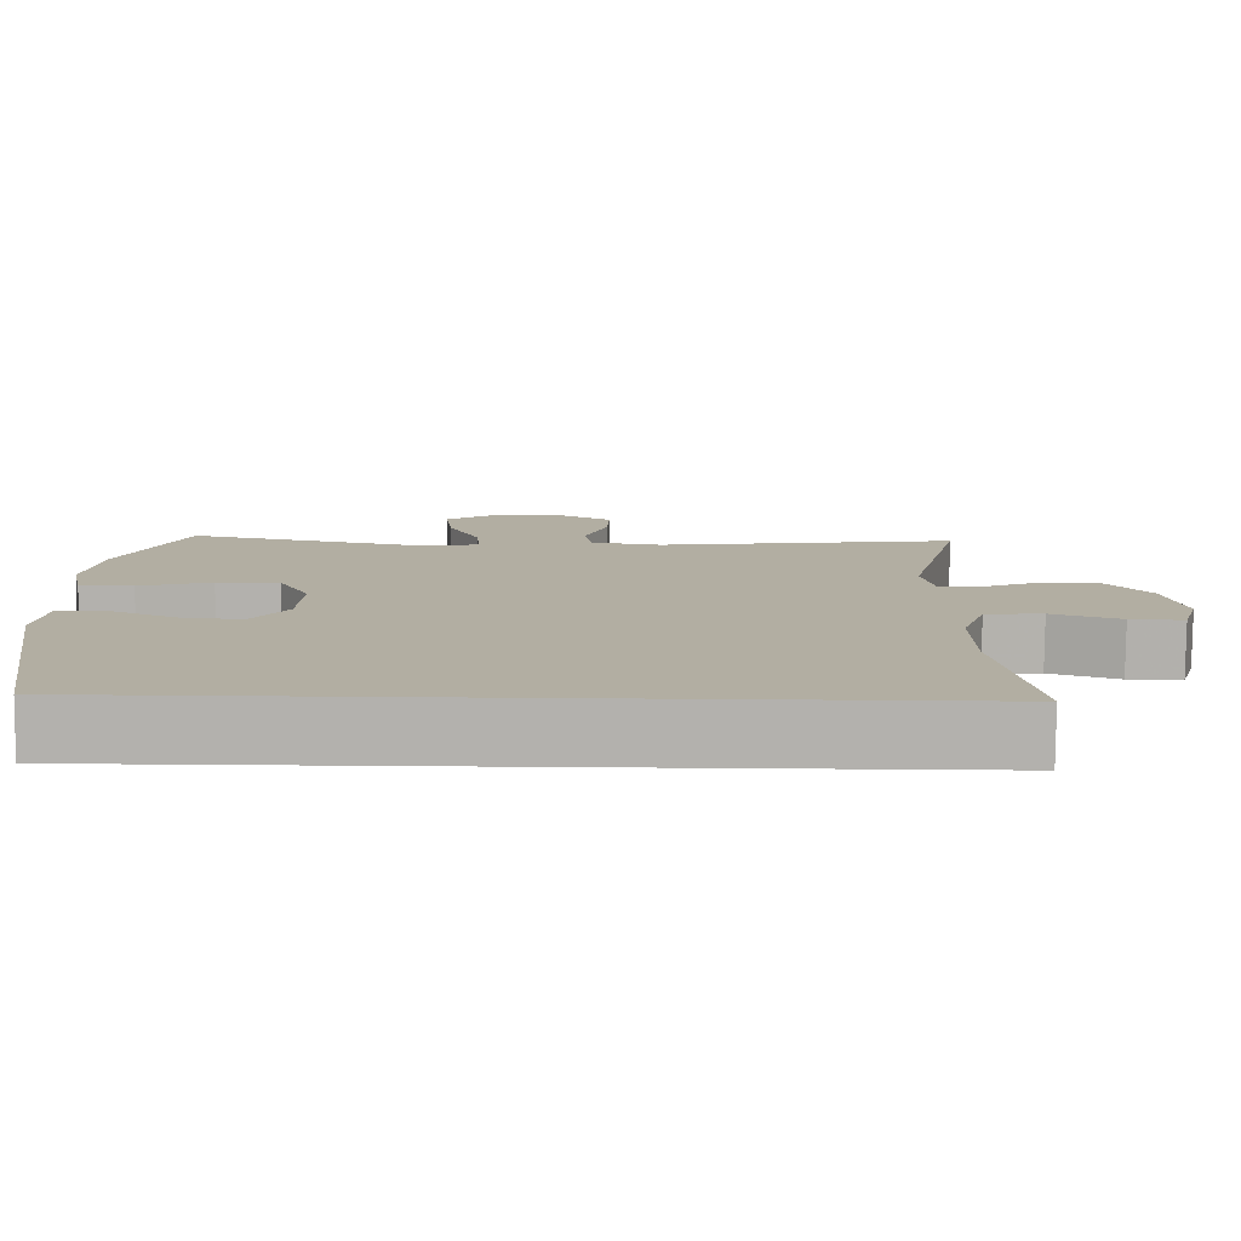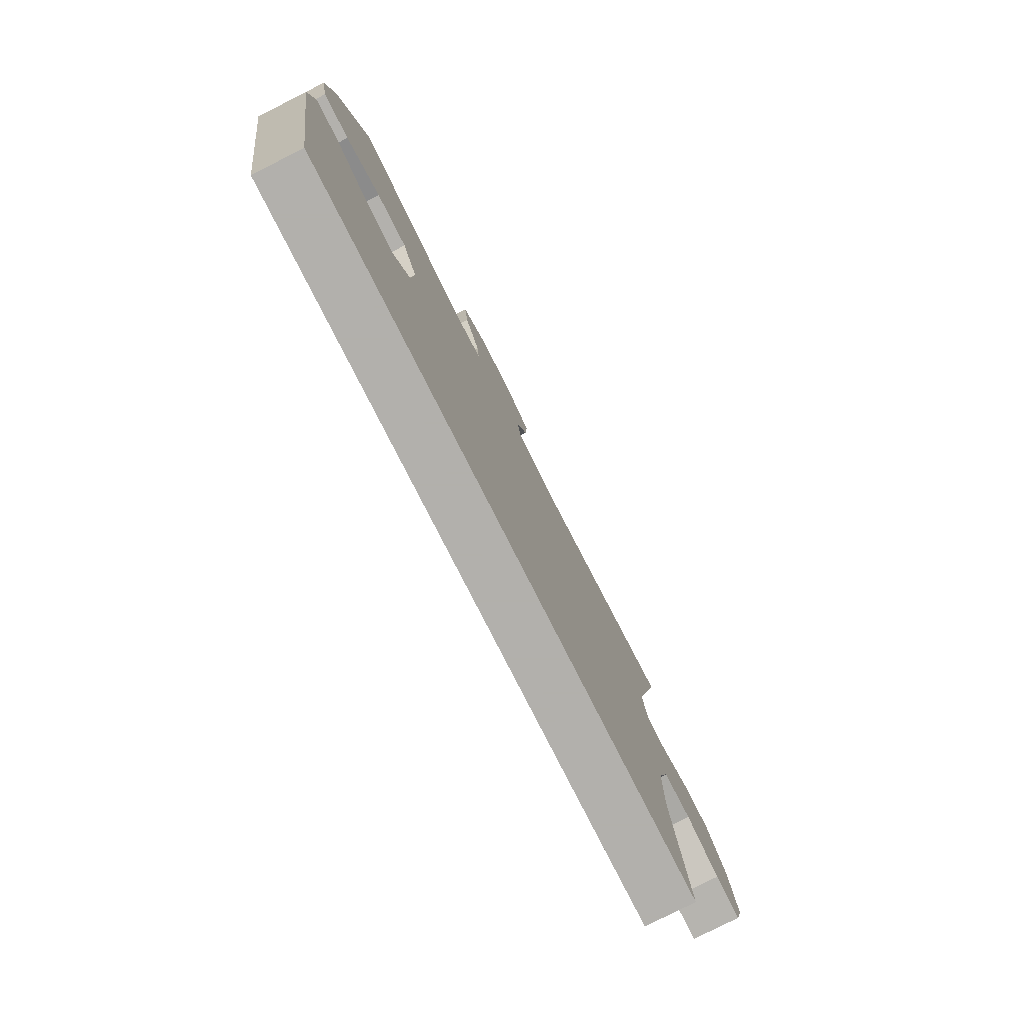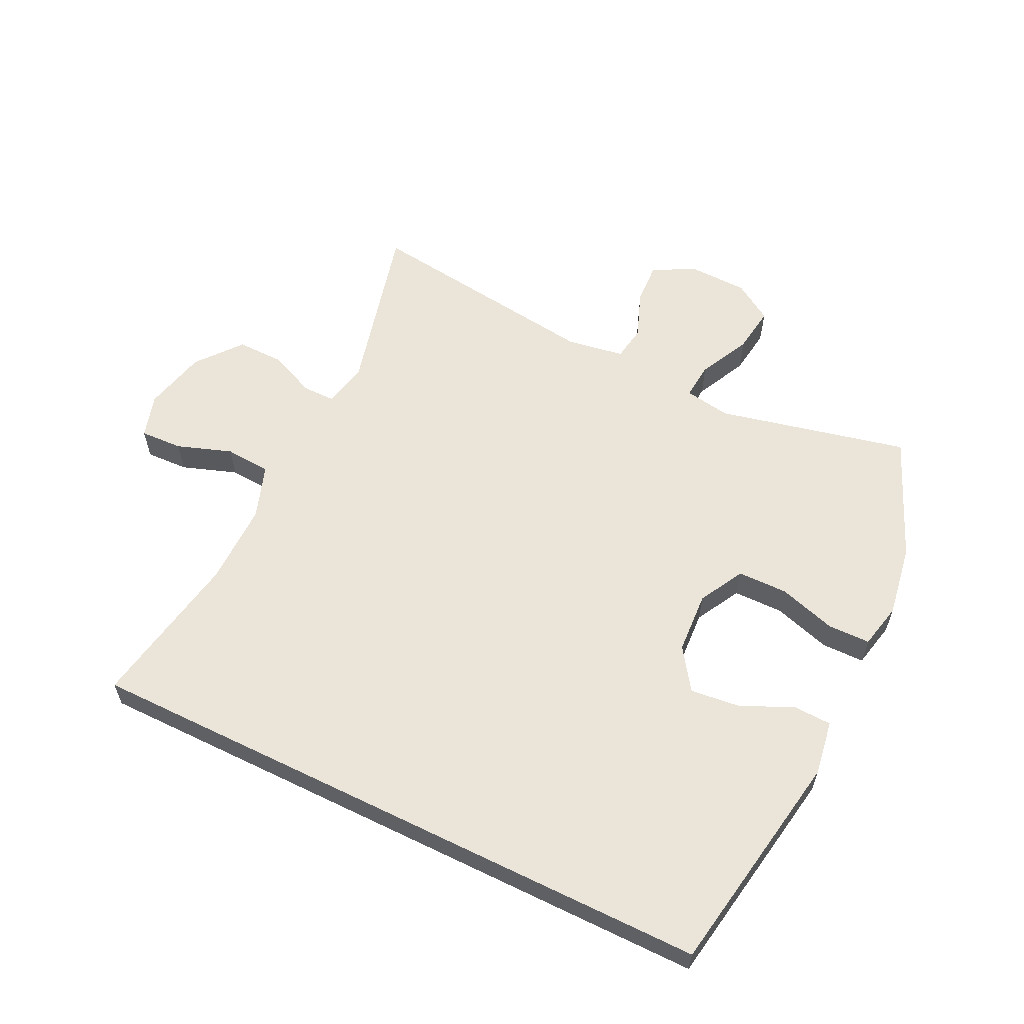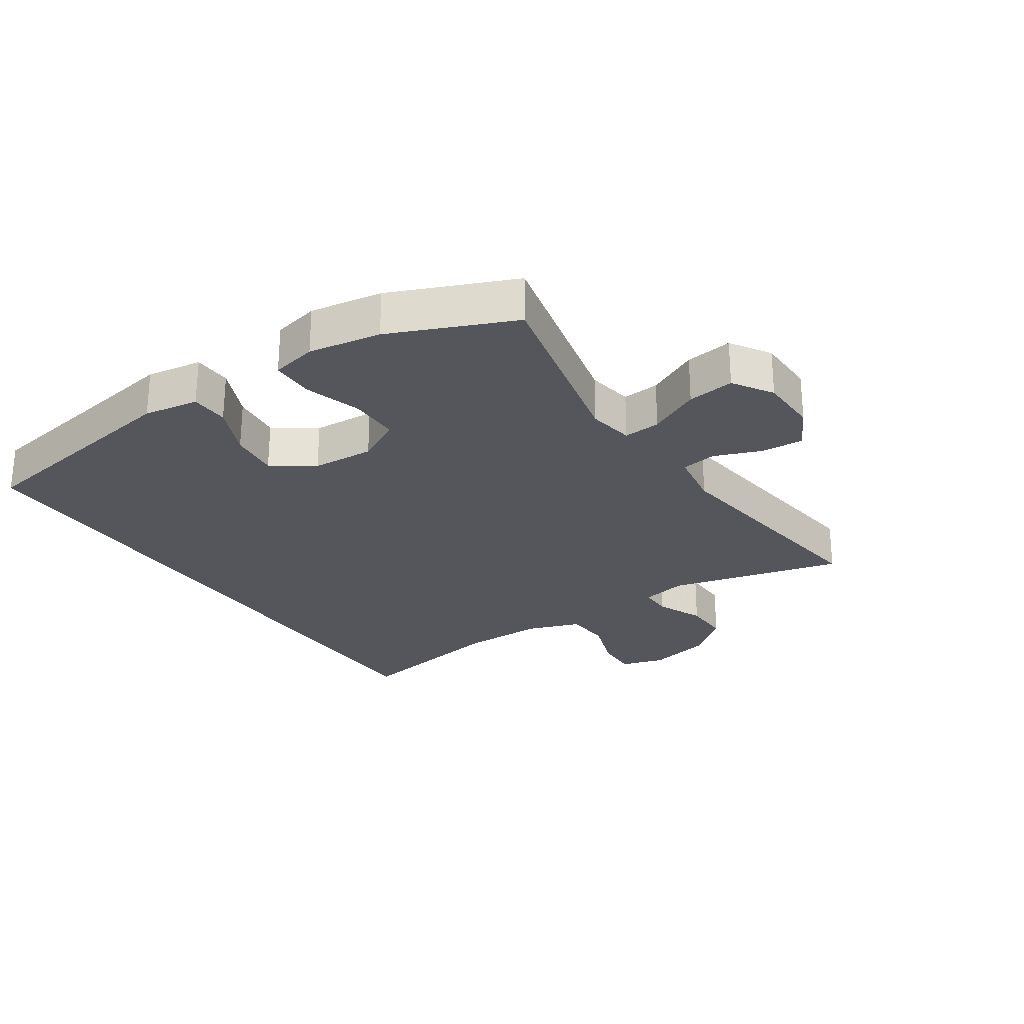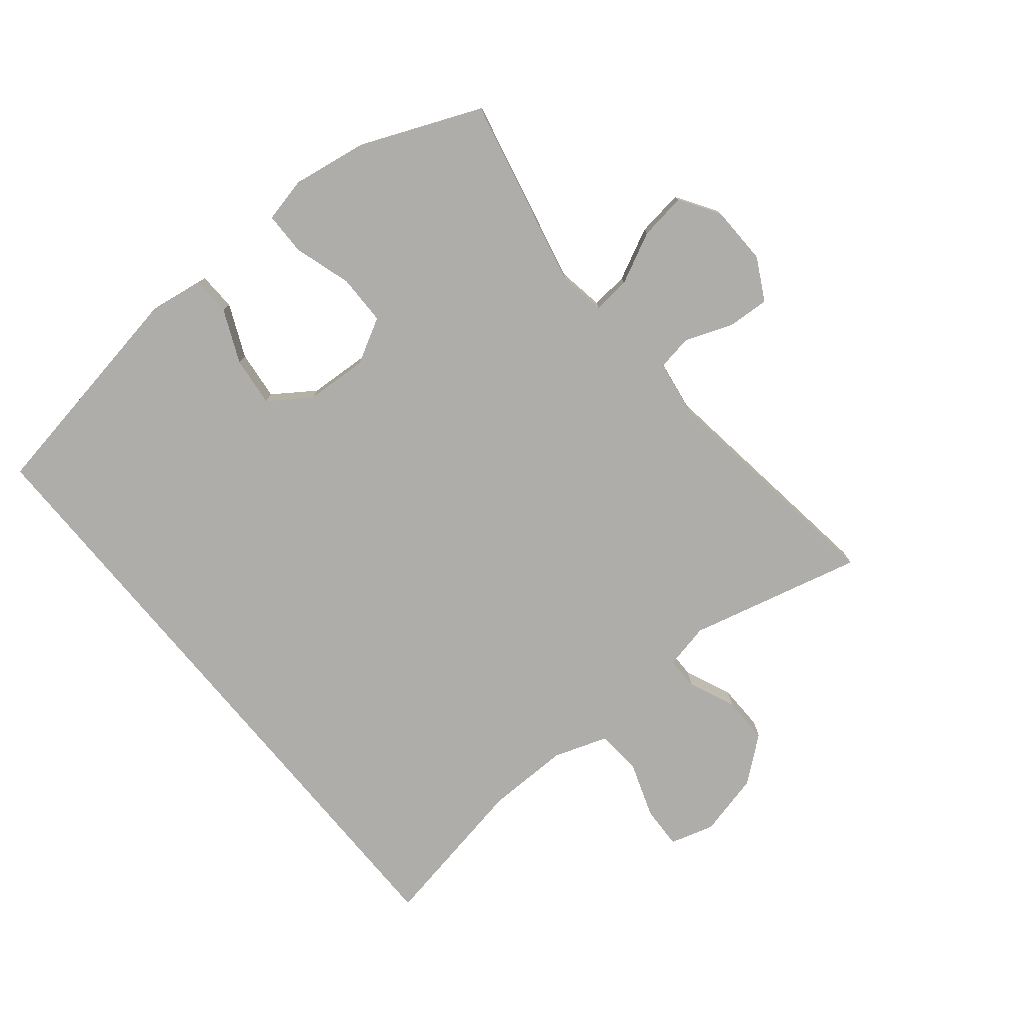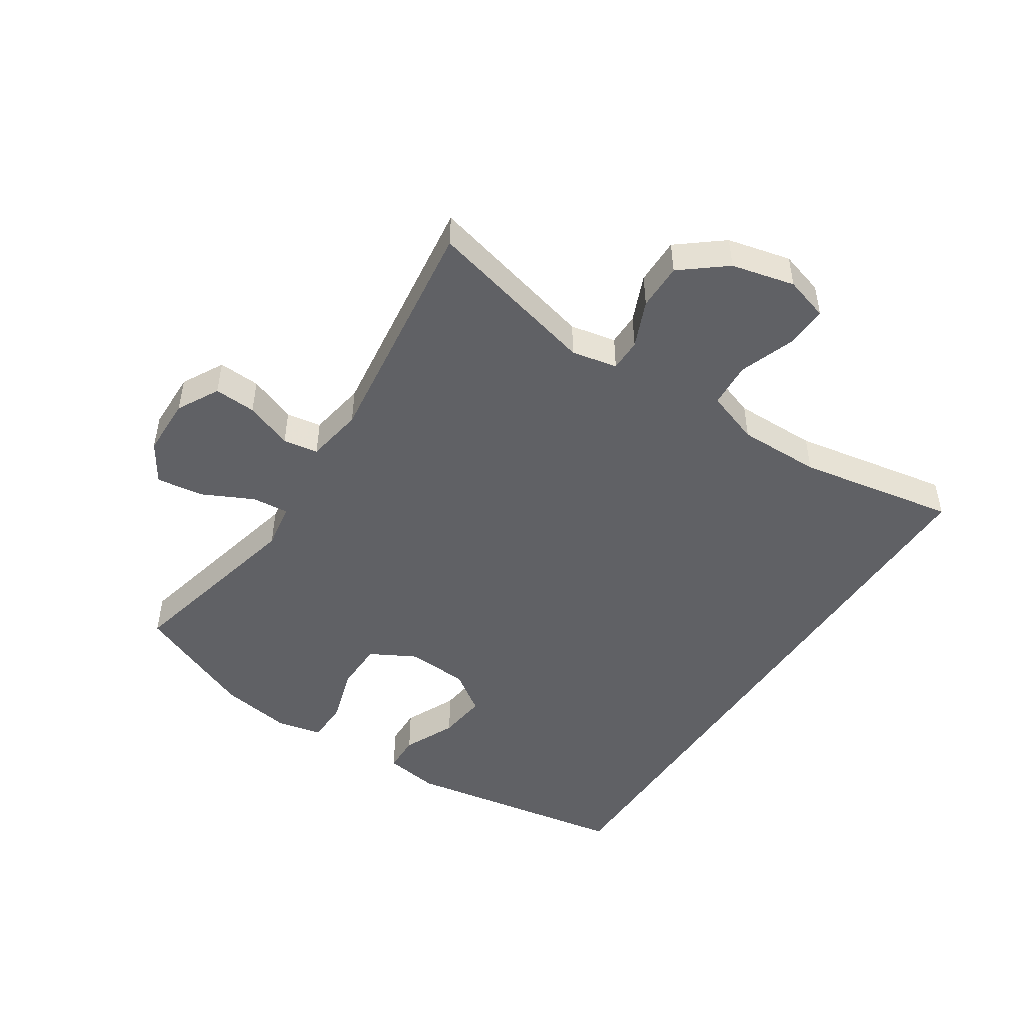
<metadata>
{"format":"obj","ext":"obj","renderer":"f3d","projection":"perspective","resolution":1024,"background":"white","views":[{"elev":-79.3,"azim":-0.4,"up":"+Z"},{"elev":-78.6,"azim":-63.1,"up":"+Z"},{"elev":59.5,"azim":-153.9,"up":"+Y"},{"elev":-26.2,"azim":-56.1,"up":"+Y"},{"elev":-77.3,"azim":-50.4,"up":"+Y"},{"elev":-48.1,"azim":56.8,"up":"+Y"}]}
</metadata>
<code>
v -0.5 0.07 0.5
v -0.196 0.07 0.43
v -0.122 0.07 0.442
v -0.127 0.07 0.501
v -0.167 0.07 0.583
v -0.177 0.07 0.658
v -0.114 0.07 0.698
v -0.019 0.07 0.7
v 0.048 0.07 0.664
v 0.044 0.07 0.597
v 0.015 0.07 0.521
v 0.024 0.07 0.465
v 0.116 0.07 0.45
v 0.5 0.07 0.5
v 0.43 0.07 0.223
v 0.445 0.07 0.15
v 0.497 0.07 0.15
v 0.572 0.07 0.182
v 0.647 0.07 0.183
v 0.704 0.07 0.112
v 0.728 0.07 0.011
v 0.707 0.07 -0.059
v 0.639 0.07 -0.056
v 0.551 0.07 -0.025
v 0.478 0.07 -0.03
v 0.448 0.07 -0.116
v 0.449 0.07 -0.248
v 0.494 0.07 -0.5
v -0.536 0.07 -0.5
v -0.597 0.07 -0.137
v -0.583 0.07 -0.049
v -0.522 0.07 -0.047
v -0.438 0.07 -0.085
v -0.359 0.07 -0.094
v -0.313 0.07 -0.028
v -0.307 0.07 0.071
v -0.346 0.07 0.143
v -0.426 0.07 0.144
v -0.518 0.07 0.116
v -0.586 0.07 0.117
v -0.602 0.07 0.19
v -0.583 0.07 0.305
v -0.5 0 0.5
v -0.196 0 0.43
v -0.122 0 0.442
v -0.127 0 0.501
v -0.167 0 0.583
v -0.177 0 0.658
v -0.114 0 0.698
v -0.019 0 0.7
v 0.048 0 0.664
v 0.044 0 0.597
v 0.015 0 0.521
v 0.024 0 0.465
v 0.116 0 0.45
v 0.5 0 0.5
v 0.43 0 0.223
v 0.445 0 0.15
v 0.497 0 0.15
v 0.572 0 0.182
v 0.647 0 0.183
v 0.704 0 0.112
v 0.728 0 0.011
v 0.707 0 -0.059
v 0.639 0 -0.056
v 0.551 0 -0.025
v 0.478 0 -0.03
v 0.448 0 -0.116
v 0.449 0 -0.248
v 0.494 0 -0.5
v -0.536 0 -0.5
v -0.597 0 -0.137
v -0.583 0 -0.049
v -0.522 0 -0.047
v -0.438 0 -0.085
v -0.359 0 -0.094
v -0.313 0 -0.028
v -0.307 0 0.071
v -0.346 0 0.143
v -0.426 0 0.144
v -0.518 0 0.116
v -0.586 0 0.117
v -0.602 0 0.19
v -0.583 0 0.305
f 42 1 2
f 41 42 2
f 40 41 2
f 39 40 2
f 38 39 2
f 37 38 2 3
f 36 37 3
f 35 36 3
f 31 32 33
f 30 31 33
f 29 30 33
f 29 33 34
f 28 29 34
f 27 28 34
f 26 27 34 35
f 22 23 24
f 21 22 24
f 20 21 24
f 19 20 24
f 18 19 24
f 17 18 24
f 16 17 24 25
f 26 35 3
f 25 26 3
f 16 25 3
f 15 16 3
f 9 10 11
f 8 9 11
f 7 8 11
f 6 7 11
f 5 6 11
f 4 5 11
f 4 11 12
f 3 4 12
f 15 3 12 13
f 13 14 15
f 44 43 84
f 44 84 83
f 44 83 82
f 44 82 81
f 44 81 80
f 45 44 80 79
f 45 79 78
f 45 78 77
f 75 74 73
f 75 73 72
f 75 72 71
f 76 75 71
f 76 71 70
f 76 70 69
f 77 76 69 68
f 66 65 64
f 66 64 63
f 66 63 62
f 66 62 61
f 66 61 60
f 66 60 59
f 67 66 59 58
f 45 77 68
f 45 68 67
f 45 67 58
f 45 58 57
f 53 52 51
f 53 51 50
f 53 50 49
f 53 49 48
f 53 48 47
f 53 47 46
f 54 53 46
f 54 46 45
f 55 54 45 57
f 57 56 55
f 1 43 44 2
f 2 44 45 3
f 3 45 46 4
f 4 46 47 5
f 5 47 48 6
f 6 48 49 7
f 7 49 50 8
f 8 50 51 9
f 9 51 52 10
f 10 52 53 11
f 11 53 54 12
f 12 54 55 13
f 13 55 56 14
f 14 56 57 15
f 15 57 58 16
f 16 58 59 17
f 17 59 60 18
f 18 60 61 19
f 19 61 62 20
f 20 62 63 21
f 21 63 64 22
f 22 64 65 23
f 23 65 66 24
f 24 66 67 25
f 25 67 68 26
f 26 68 69 27
f 27 69 70 28
f 28 70 71 29
f 29 71 72 30
f 30 72 73 31
f 31 73 74 32
f 32 74 75 33
f 33 75 76 34
f 34 76 77 35
f 35 77 78 36
f 36 78 79 37
f 37 79 80 38
f 38 80 81 39
f 39 81 82 40
f 40 82 83 41
f 41 83 84 42
f 42 84 43 1

</code>
